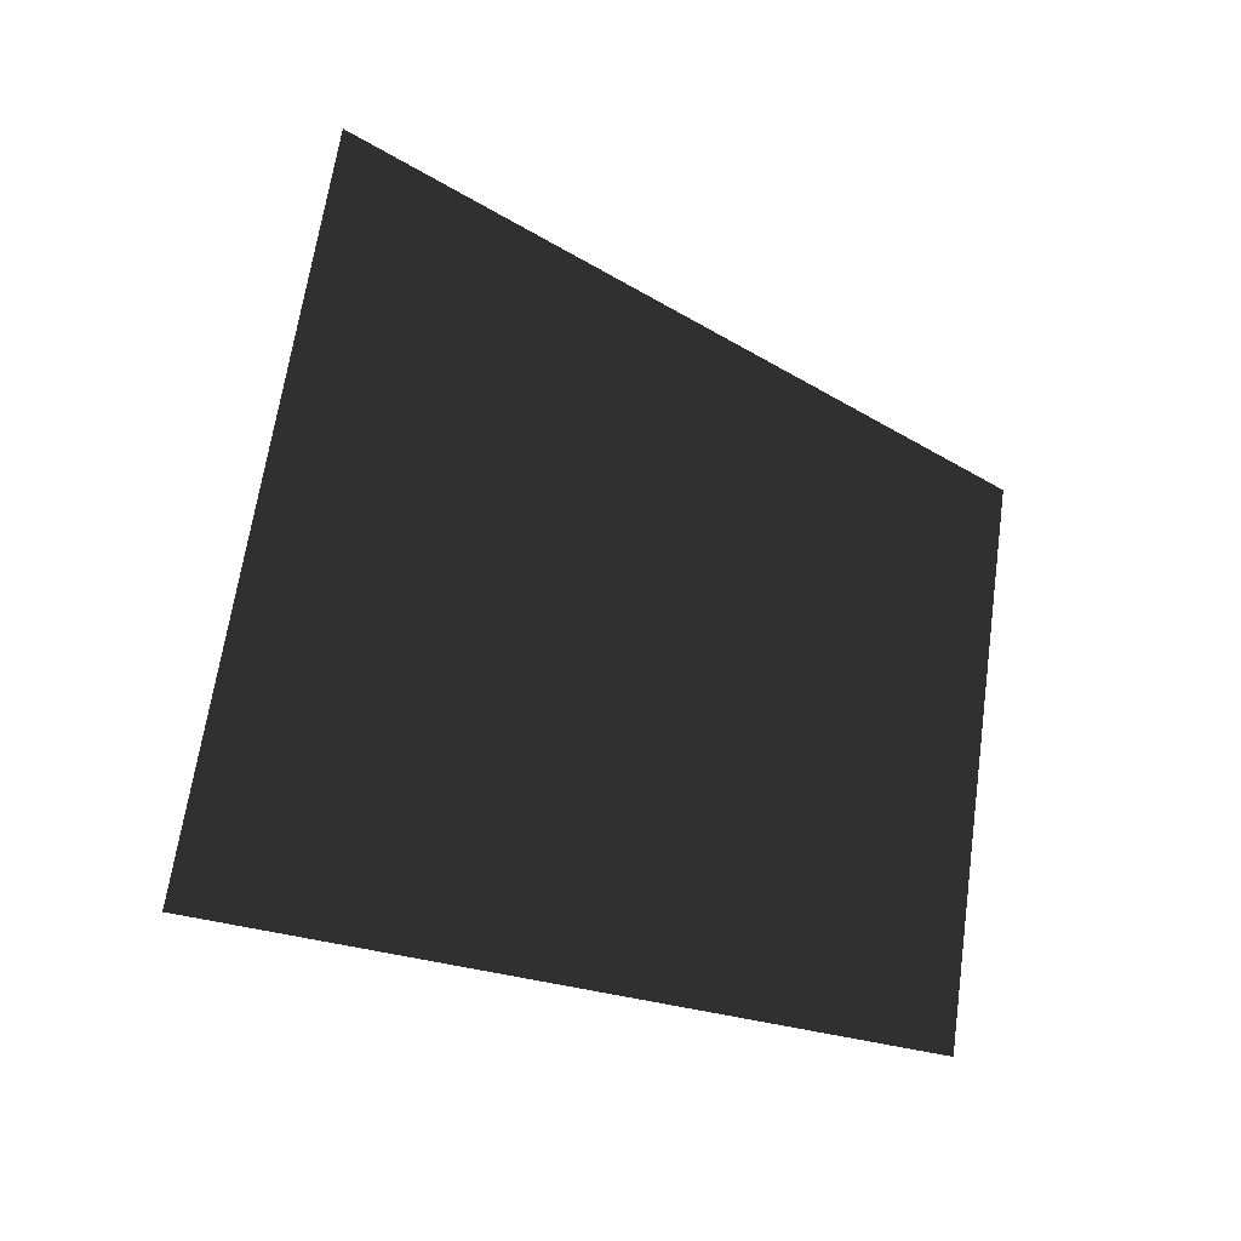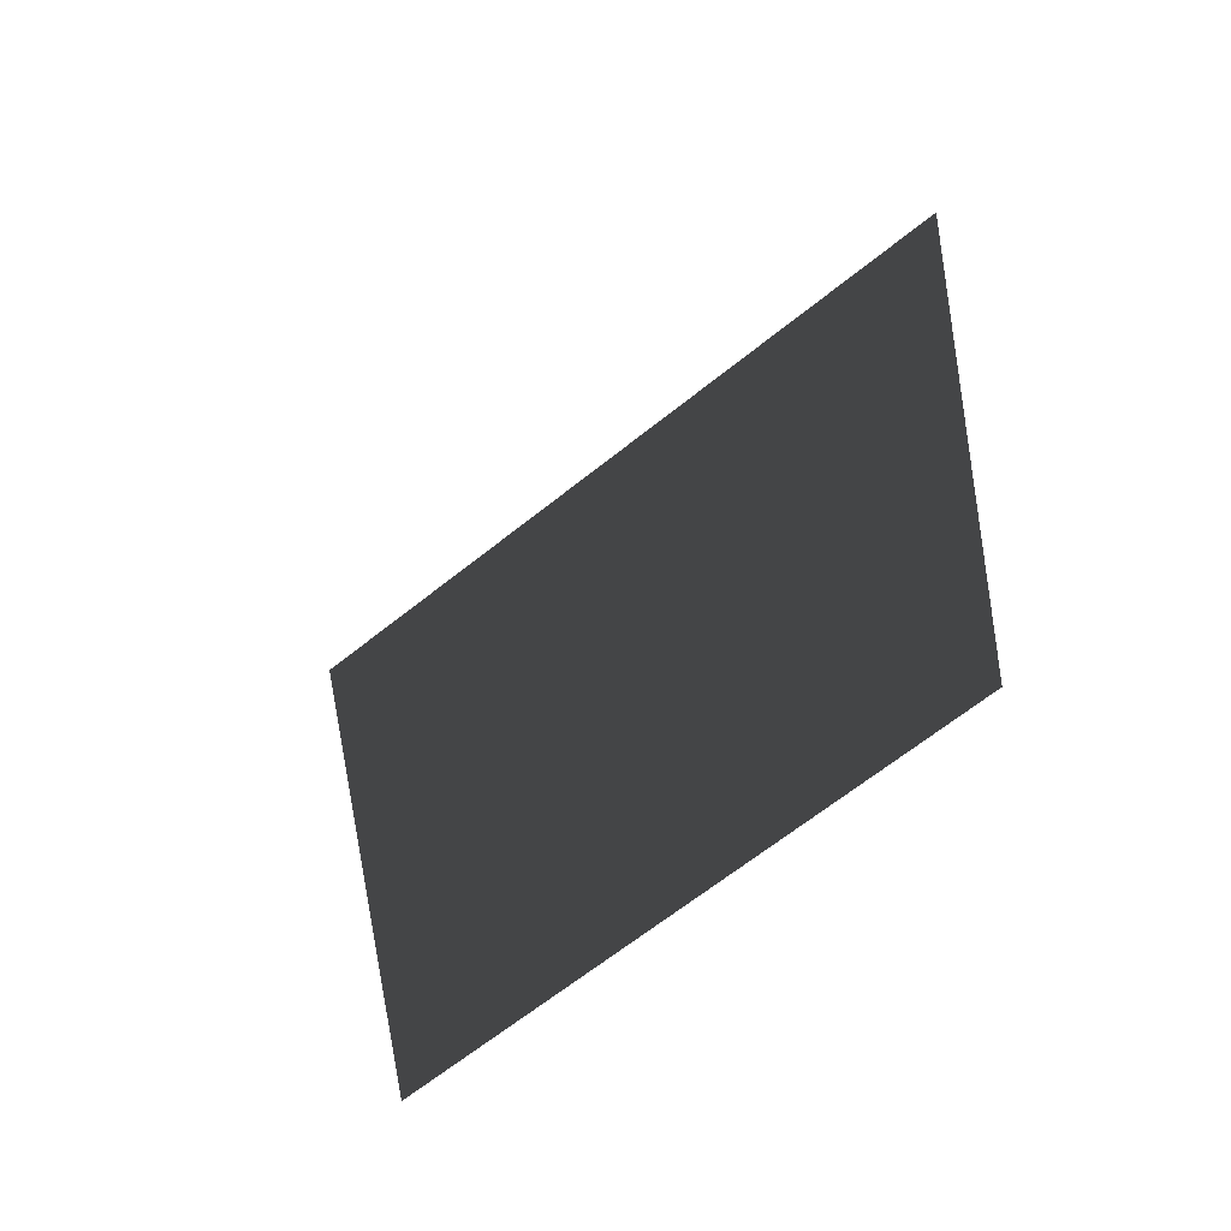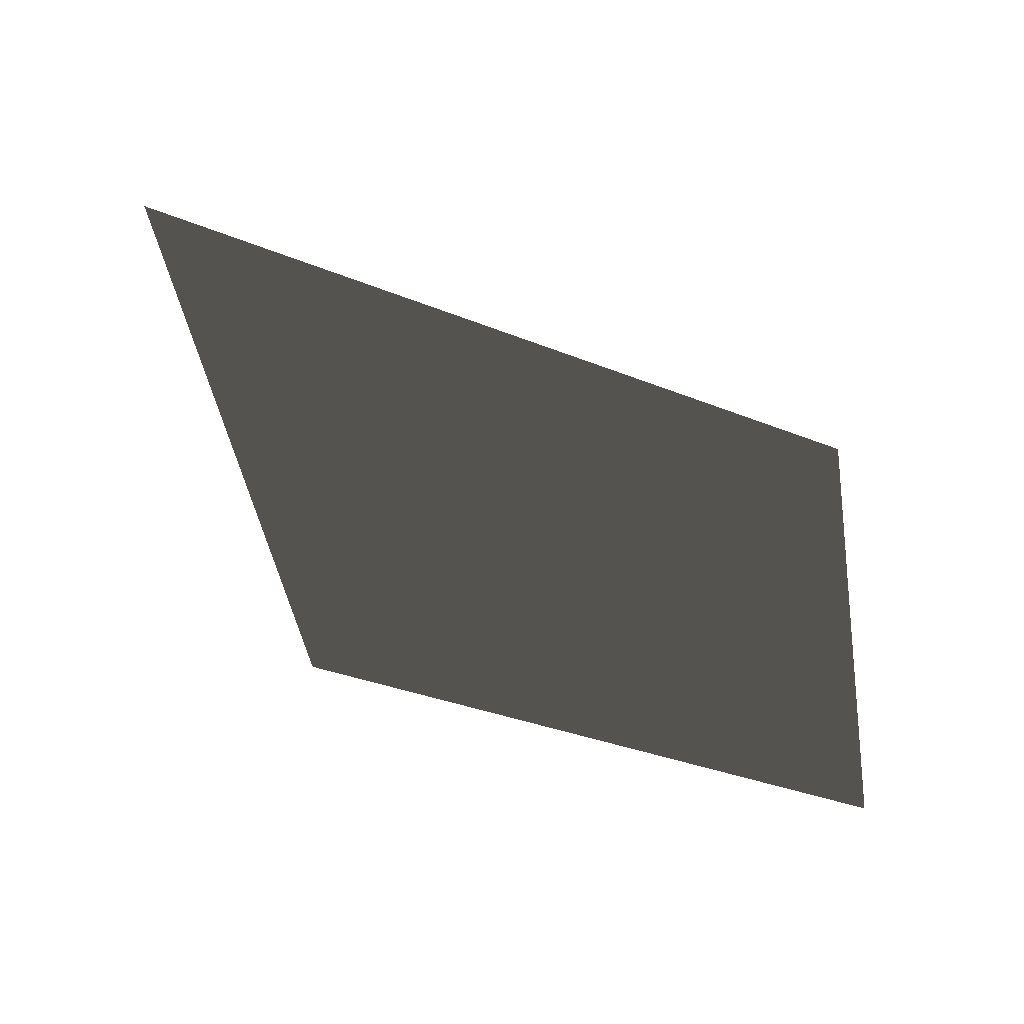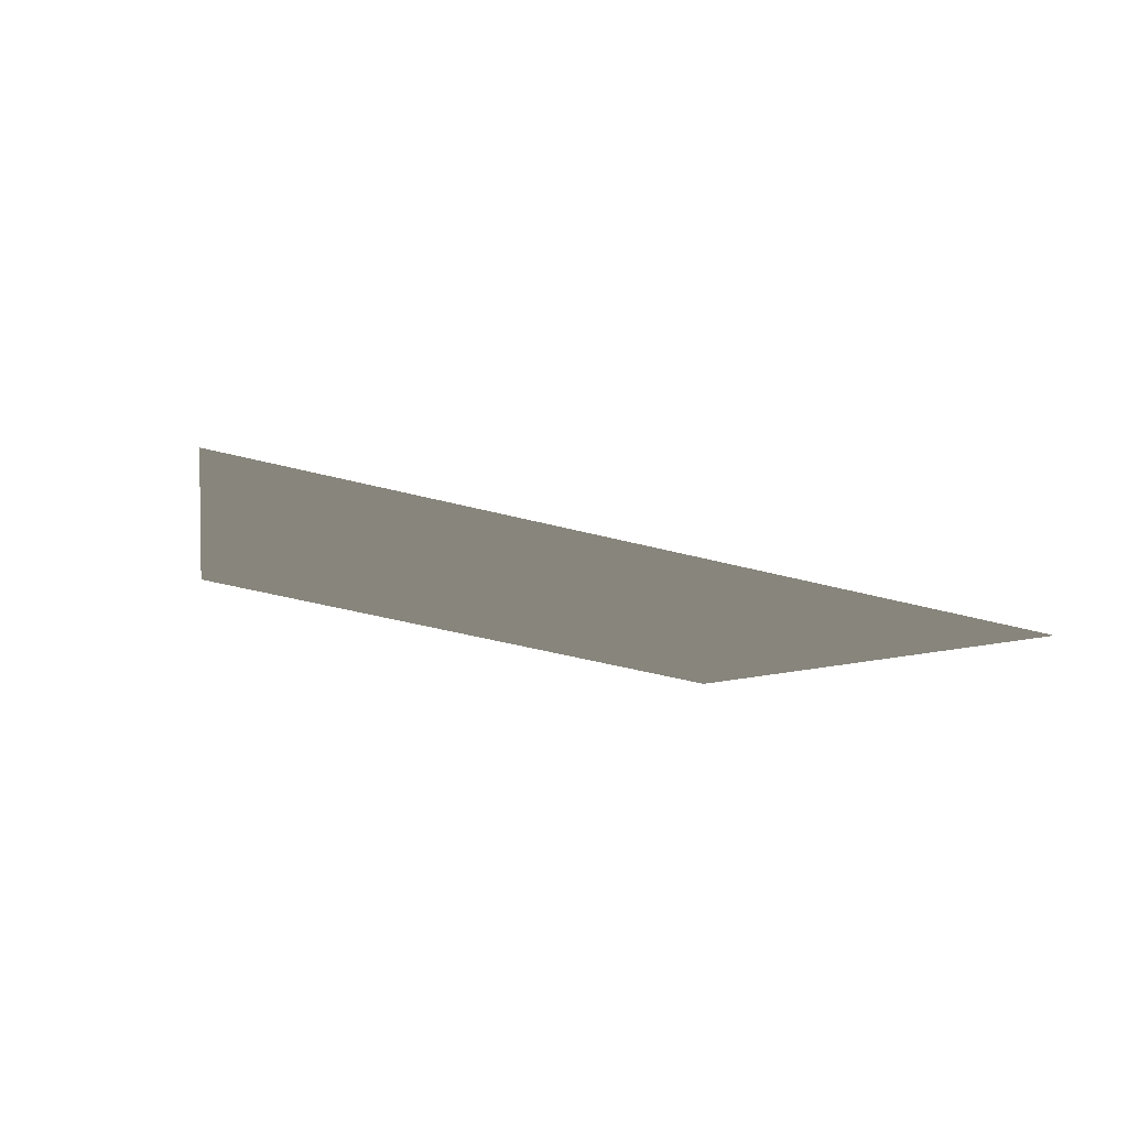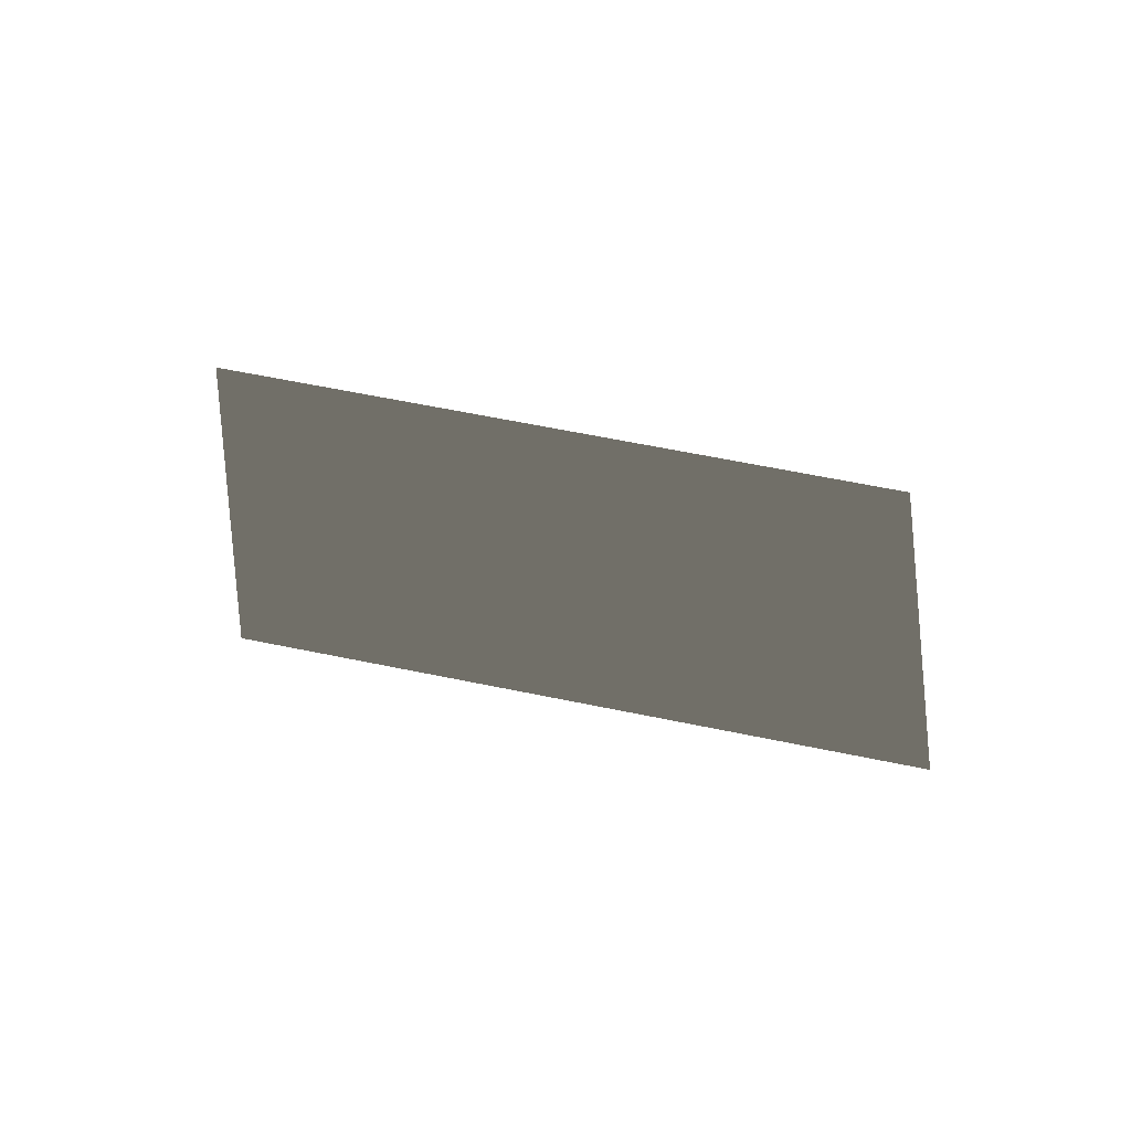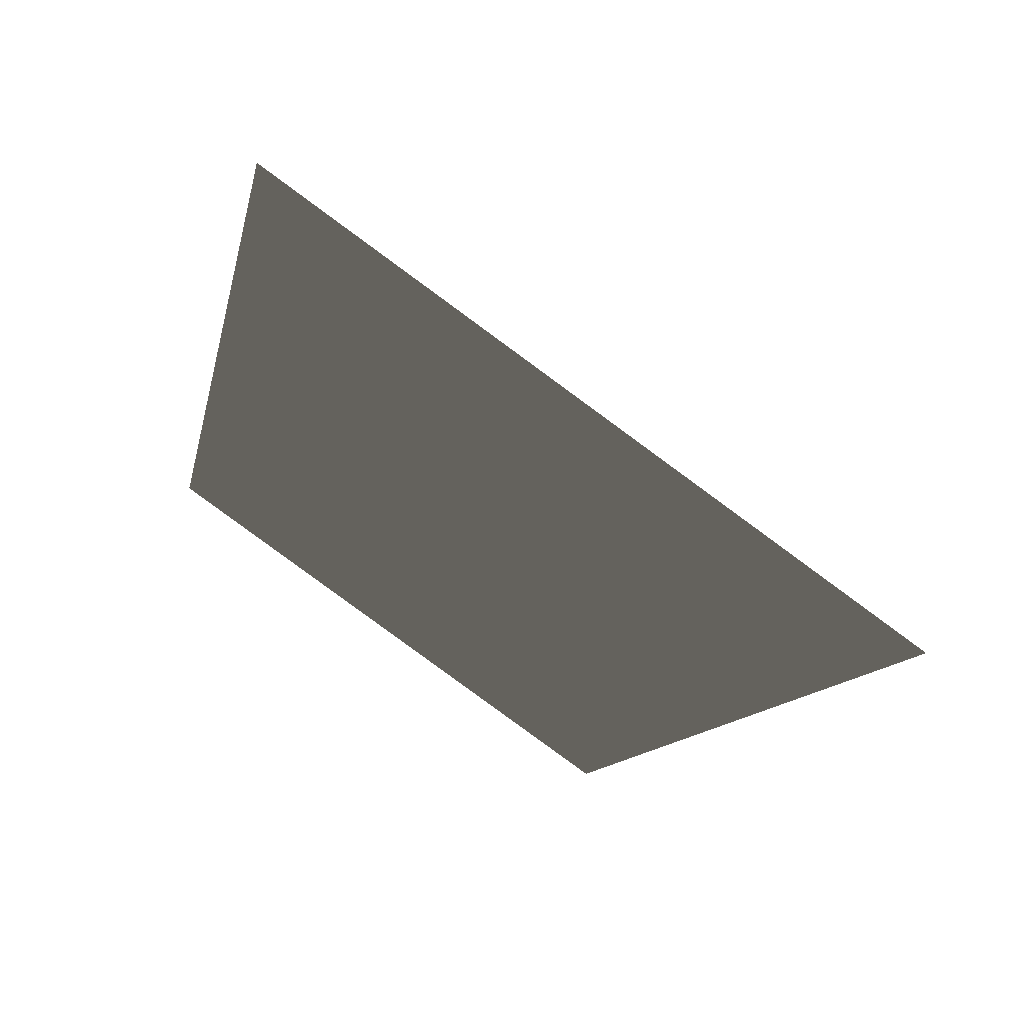
<metadata>
{"format":"obj","ext":"obj","renderer":"f3d","projection":"perspective","resolution":1024,"background":"white","views":[{"elev":25.3,"azim":107.2,"up":"+Z"},{"elev":5.1,"azim":-155.8,"up":"+Z"},{"elev":-77.1,"azim":108.3,"up":"+Z"},{"elev":-61.9,"azim":19.5,"up":"+Y"},{"elev":30.5,"azim":-133.1,"up":"+Y"},{"elev":7.9,"azim":8.6,"up":"+Z"}]}
</metadata>
<code>
o #ID221
v -0.1003 0.0167 0.01986
v -0.1058 0.01599 0.02387
v -0.09589 0.01021 0.02299
v -0.103 0.009287 0.02824
v -0.1058 0.01599 0.02387
v -0.09589 0.01021 0.02299
v -0.103 0.009287 0.02824
v -0.1003 0.0167 0.01986
f 3 2 1
f 2 3 4
f 7 6 5
f 8 5 6

</code>
